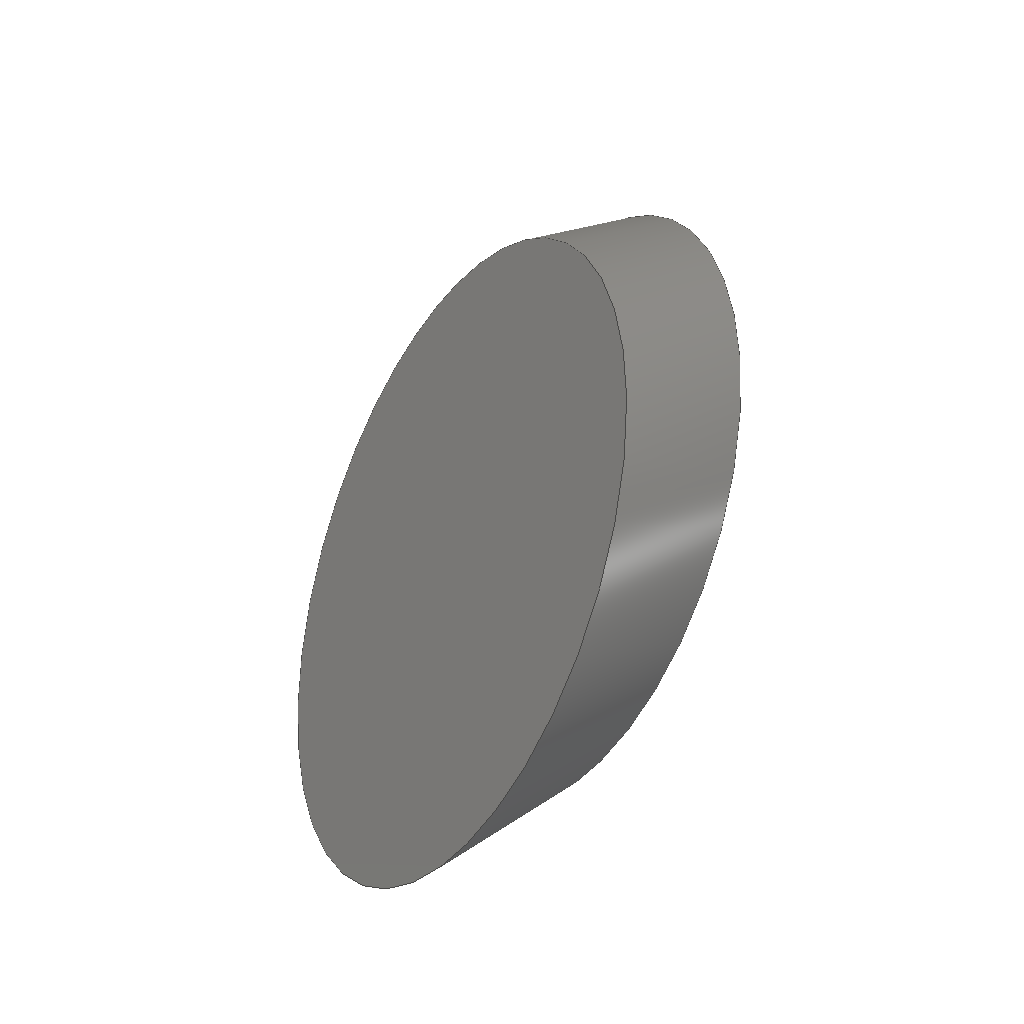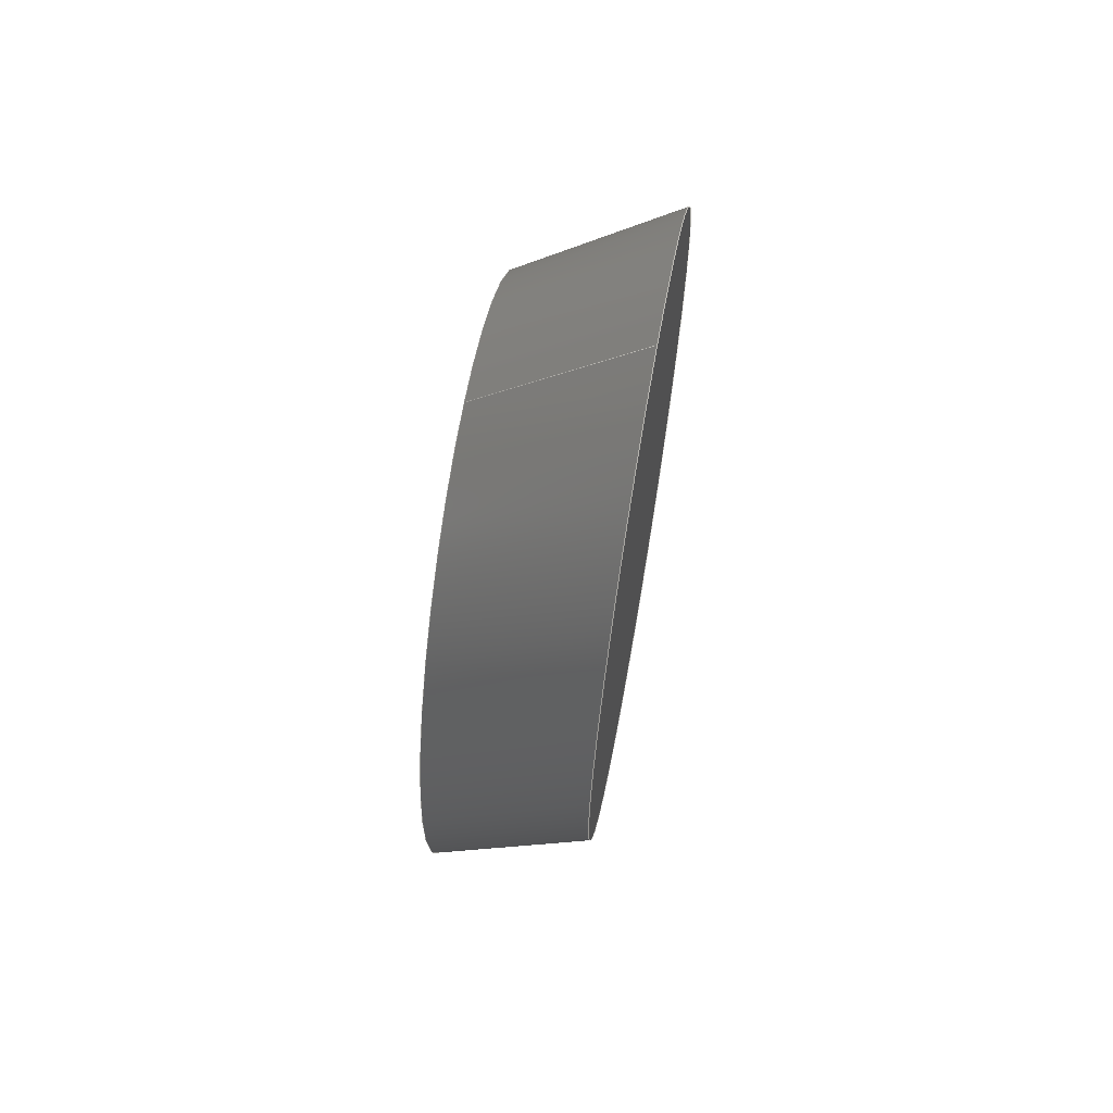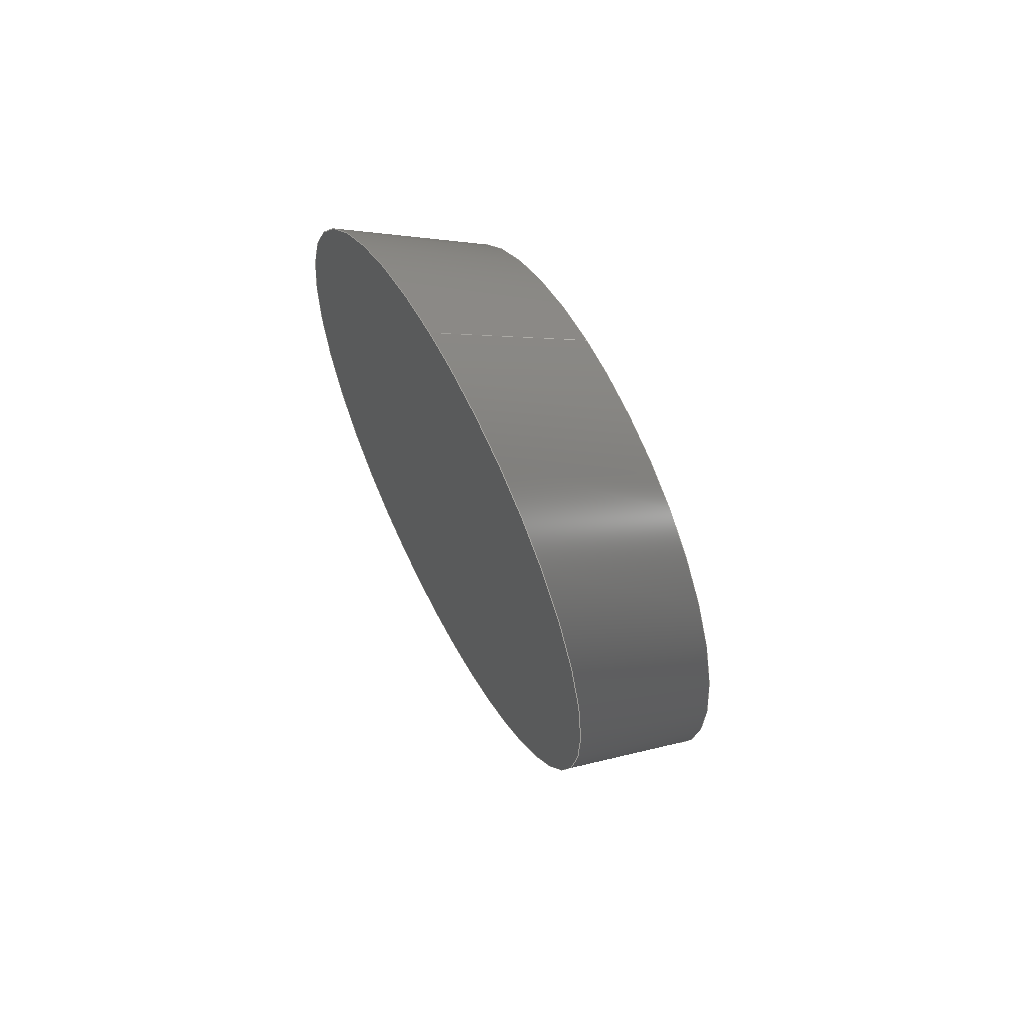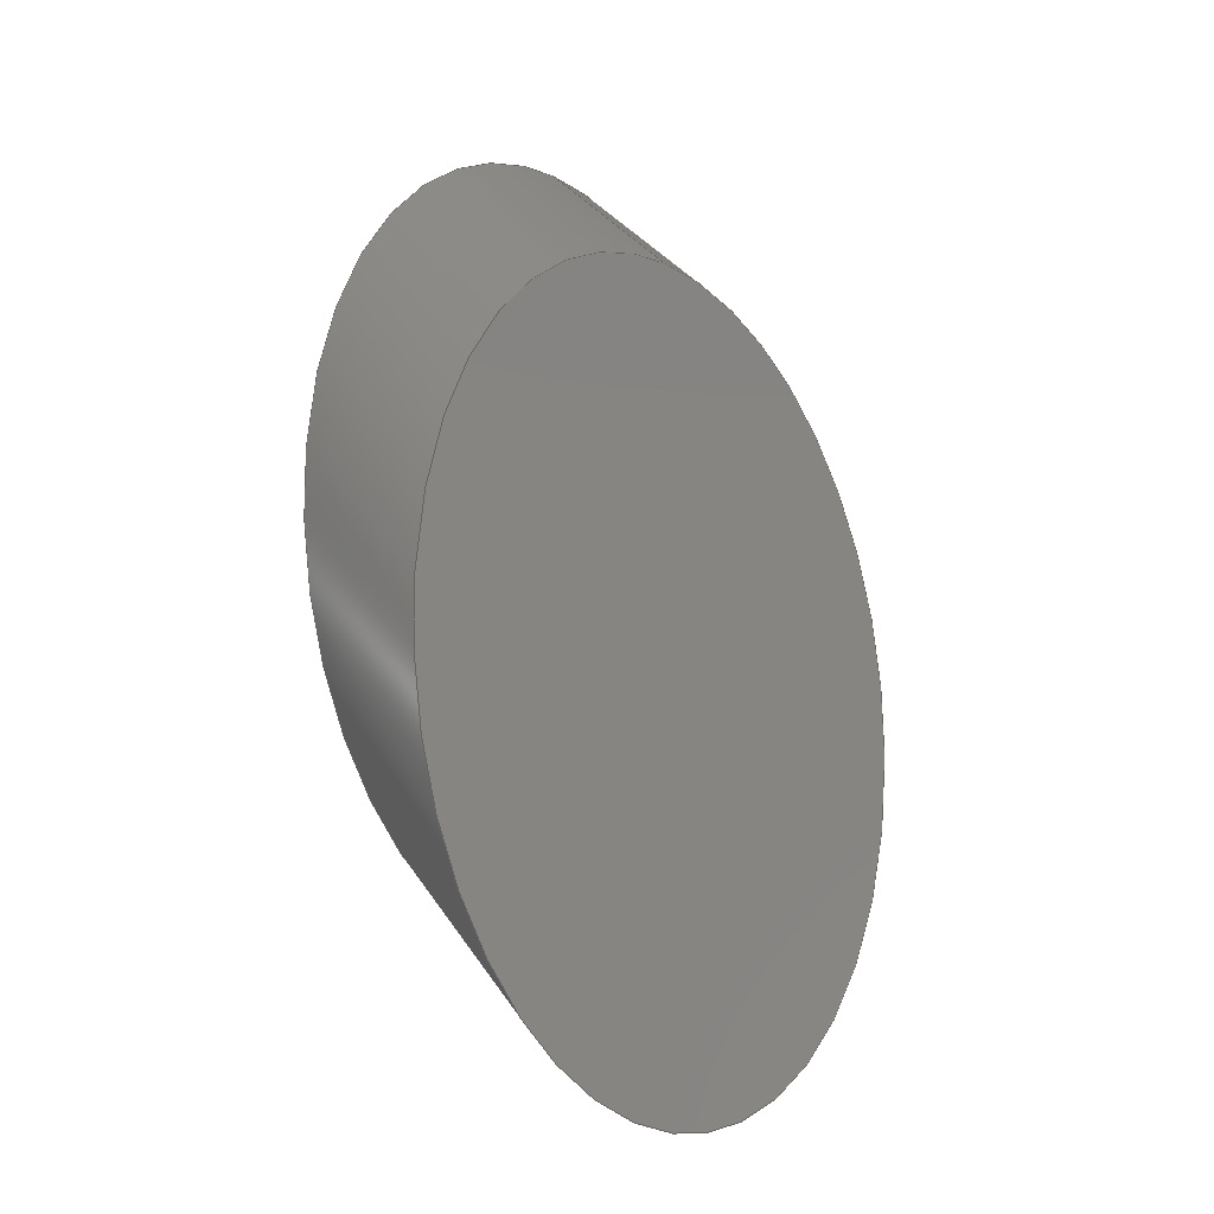
<metadata>
{"format":"step","ext":"step","renderer":"f3d","projection":"perspective","resolution":1024,"background":"white","views":[{"elev":-42.7,"azim":52.3,"up":"+Z"},{"elev":68.0,"azim":100.2,"up":"+Z"},{"elev":66.8,"azim":-119.2,"up":"+Z"},{"elev":-19.6,"azim":-42.2,"up":"+Z"}]}
</metadata>
<code>
ISO-10303-21;
DATA;
#1 =( BOUNDED_CURVE ( )  B_SPLINE_CURVE ( 3, ( #95, #145, #43, #112 ),
 .UNSPECIFIED., .F., .T. ) 
 B_SPLINE_CURVE_WITH_KNOTS ( ( 4, 4 ),
 ( 3.142, 6.283 ),
 .UNSPECIFIED. ) 
 CURVE ( )  GEOMETRIC_REPRESENTATION_ITEM ( )  RATIONAL_B_SPLINE_CURVE ( ( 1, 0.3333, 0.3333, 1 ) ) 
 REPRESENTATION_ITEM ( '' )  );
#2 = DATE_AND_TIME ( #46, #83 ) ;
#3 = PERSON_AND_ORGANIZATION_ROLE ( 'creator' ) ;
#4 = APPROVAL ( #170, 'UNSPECIFIED' ) ;
#5 = PERSON_AND_ORGANIZATION ( #149, #123 ) ;
#6 = DIRECTION ( 'NONE',  ( 0, 1, 0 ) ) ;
#7 = PLANE ( 'NONE',  #126 ) ;
#8 =( LENGTH_UNIT ( ) NAMED_UNIT ( * ) SI_UNIT ( $, .METRE. ) );
#9 = DIRECTION ( 'NONE',  ( -0, 0.7071, 0.7071 ) ) ;
#10 = EDGE_CURVE ( 'NONE', #53, #78, #1, .T. ) ;
#11 = CARTESIAN_POINT ( 'NONE',  ( 0, 1.024e-16, -0.6185 ) ) ;
#12 = ORIENTED_EDGE ( 'NONE', *, *, #64, .F. ) ;
#13 = PERSON_AND_ORGANIZATION ( #149, #123 ) ;
#14 = AXIS2_PLACEMENT_3D ( 'NONE', #185, #138, #50 ) ;
#15 = CC_DESIGN_APPROVAL ( #4, ( #171 ) ) ;
#16 = EDGE_LOOP ( 'NONE', ( #133, #69, #136, #22 ) ) ;
#17 = CALENDAR_DATE ( 2017, 19, 5 ) ;
#18 =( BOUNDED_CURVE ( )  B_SPLINE_CURVE ( 3, ( #99, #129, #59, #159 ),
 .UNSPECIFIED., .F., .F. ) 
 B_SPLINE_CURVE_WITH_KNOTS ( ( 4, 4 ),
 ( 0, 3.142 ),
 .UNSPECIFIED. ) 
 CURVE ( )  GEOMETRIC_REPRESENTATION_ITEM ( )  RATIONAL_B_SPLINE_CURVE ( ( 1, 0.3333, 0.3333, 1 ) ) 
 REPRESENTATION_ITEM ( '' )  );
#19 = APPROVAL_STATUS ( 'not_yet_approved' ) ;
#20 = DIMENSIONAL_EXPONENTS ( 1, 0, 0, 0, 0, 0, 0 ) ;
#21 = EDGE_CURVE ( 'NONE', #103, #78, #124, .T. ) ;
#22 = ORIENTED_EDGE ( 'NONE', *, *, #21, .F. ) ;
#23 = ADVANCED_FACE ( 'NONE', ( #106 ), #7, .F. ) ;
#24 = DATE_AND_TIME ( #66, #105 ) ;
#25 = CARTESIAN_POINT ( 'NONE',  ( 0.875, 0, 0.6185 ) ) ;
#26 = DIRECTION ( 'NONE',  ( -0, 0.7071, 0.7071 ) ) ;
#27 = PRODUCT_DEFINITION_SHAPE ( 'NONE', 'NONE',  #39 ) ;
#28 = DIRECTION ( 'NONE',  ( 0, -0, 1 ) ) ;
#29 =( NAMED_UNIT ( * ) PLANE_ANGLE_UNIT ( ) SI_UNIT ( $, .RADIAN. ) );
#30 = CLOSED_SHELL ( 'NONE', ( #84, #96, #23, #157 ) ) ;
#31 = CC_DESIGN_PERSON_AND_ORGANIZATION_ASSIGNMENT ( #110, #67, ( #164 ) ) ;
#32 = CC_DESIGN_SECURITY_CLASSIFICATION ( #171, ( #119 ) ) ;
#33 = CARTESIAN_POINT ( 'NONE',  ( -0.875, 1.024e-16, -0.6185 ) ) ;
#34 = APPROVAL_DATE_TIME ( #70, #47 ) ;
#35 = CARTESIAN_POINT ( 'NONE',  ( -0.875, 1.024e-16, 0.6185 ) ) ;
#36 = APPROVAL_PERSON_ORGANIZATION ( #77, #47, #93 ) ;
#37 = PERSON_AND_ORGANIZATION_ROLE ( 'creator' ) ;
#38 = EDGE_LOOP ( 'NONE', ( #12, #141 ) ) ;
#39 = PRODUCT_DEFINITION ( 'UNKNOWN', '', #119, #135 ) ;
#40 = PRODUCT_RELATED_PRODUCT_CATEGORY ( 'detail', '', ( #164 ) ) ;
#41 = FACE_OUTER_BOUND ( 'NONE', #154, .T. ) ;
#42 = CARTESIAN_POINT ( 'NONE',  ( 0.875, 0, -0.6185 ) ) ;
#43 = CARTESIAN_POINT ( 'NONE',  ( 0.875, 0, -0.6185 ) ) ;
#44 = CARTESIAN_POINT ( 'NONE',  ( -5.358e-17, 0, 0.6185 ) ) ;
#45 = CARTESIAN_POINT ( 'NONE',  ( -5.358e-17, -0.25, 0.3685 ) ) ;
#46 = CALENDAR_DATE ( 2017, 19, 5 ) ;
#47 = APPROVAL ( #182, 'UNSPECIFIED' ) ;
#48 = LINE ( 'NONE', #116, #165 ) ;
#49 = DATE_AND_TIME ( #89, #125 ) ;
#50 = DIRECTION ( 'NONE',  ( 1, 0, 0 ) ) ;
#51 = SECURITY_CLASSIFICATION_LEVEL ( 'unclassified' ) ;
#52 = SHAPE_DEFINITION_REPRESENTATION ( #27, #57 ) ;
#53 = VERTEX_POINT ( 'NONE', #44 ) ;
#54 = PERSON_AND_ORGANIZATION ( #149, #123 ) ;
#55 =( BOUNDED_SURFACE ( )  B_SPLINE_SURFACE ( 3, 1, ( 
 ( #98, #85 ),
 ( #111, #25 ),
 ( #127, #42 ),
 ( #144, #58 ) ),
 .UNSPECIFIED., .F., .F., .T. ) 
 B_SPLINE_SURFACE_WITH_KNOTS ( ( 4, 4 ),
 ( 2, 2 ),
 ( 0, 1 ),
 ( 0, 1 ),
 .UNSPECIFIED. ) 
 GEOMETRIC_REPRESENTATION_ITEM ( )  RATIONAL_B_SPLINE_SURFACE ( (
 ( 1, 1),
 ( 0.3333, 0.3333),
 ( 0.3333, 0.3333),
 ( 1, 1) ) ) 
 REPRESENTATION_ITEM ( '' )  SURFACE ( )  );
#56 = CARTESIAN_POINT ( 'NONE',  ( -5.358e-17, 1.024e-16, 0.6185 ) ) ;
#57 = ADVANCED_BREP_SHAPE_REPRESENTATION ( 'Web Model 89455_30836', ( #71, #14 ), #118 ) ;
#58 = CARTESIAN_POINT ( 'NONE',  ( 0, 0, -0.6185 ) ) ;
#59 = CARTESIAN_POINT ( 'NONE',  ( -0.875, 0, 0.6185 ) ) ;
#60 = CARTESIAN_POINT ( 'NONE',  ( 0, -0.25, -0.8685 ) ) ;
#61 = CC_DESIGN_APPROVAL ( #47, ( #39 ) ) ;
#62 = ORIENTED_EDGE ( 'NONE', *, *, #10, .F. ) ;
#63 = LOCAL_TIME ( 11, 22, 50, #97 ) ;
#64 = EDGE_CURVE ( 'NONE', #103, #179, #158, .T. ) ;
#65 = ORIENTED_EDGE ( 'NONE', *, *, #21, .T. ) ;
#66 = CALENDAR_DATE ( 2017, 19, 5 ) ;
#67 = PERSON_AND_ORGANIZATION_ROLE ( 'design_owner' ) ;
#68 = DATE_TIME_ROLE ( 'classification_date' ) ;
#69 = ORIENTED_EDGE ( 'NONE', *, *, #72, .T. ) ;
#70 = DATE_AND_TIME ( #107, #150 ) ;
#71 = MANIFOLD_SOLID_BREP ( 'Sweep1', #30 ) ;
#72 = EDGE_CURVE ( 'NONE', #179, #53, #48, .T. ) ;
#73 = FACE_OUTER_BOUND ( 'NONE', #176, .T. ) ;
#74 = CARTESIAN_POINT ( 'NONE',  ( -5.358e-17, -0.25, 0.3685 ) ) ;
#75 = CARTESIAN_POINT ( 'NONE',  ( -0.875, -0.25, 0.3685 ) ) ;
#76 = CARTESIAN_POINT ( 'NONE',  ( 0, -0.25, -0.8685 ) ) ;
#77 = PERSON_AND_ORGANIZATION ( #149, #123 ) ;
#78 = VERTEX_POINT ( 'NONE', #100 ) ;
#79 = EDGE_CURVE ( 'NONE', #179, #103, #121, .T. ) ;
#80 = APPLICATION_PROTOCOL_DEFINITION ( 'international standard', 'config_control_design', 1994, #169 ) ;
#81 = APPROVAL_ROLE ( '' ) ;
#82 = LENGTH_MEASURE_WITH_UNIT ( LENGTH_MEASURE( 0.0254 ), #8 );
#83 = LOCAL_TIME ( 11, 22, 50, #120 ) ;
#84 = ADVANCED_FACE ( 'NONE', ( #88 ), #90, .T. ) ;
#85 = CARTESIAN_POINT ( 'NONE',  ( -5.358e-17, 0, 0.6185 ) ) ;
#86 = PLANE ( 'NONE',  #151 ) ;
#87 = CARTESIAN_POINT ( 'NONE',  ( -0.875, -0.25, -0.8685 ) ) ;
#88 = FACE_OUTER_BOUND ( 'NONE', #16, .T. ) ;
#89 = CALENDAR_DATE ( 2017, 19, 5 ) ;
#90 =( BOUNDED_SURFACE ( )  B_SPLINE_SURFACE ( 3, 1, ( 
 ( #60, #11 ),
 ( #117, #33 ),
 ( #75, #35 ),
 ( #143, #56 ) ),
 .UNSPECIFIED., .F., .F., .F. ) 
 B_SPLINE_SURFACE_WITH_KNOTS ( ( 4, 4 ),
 ( 2, 2 ),
 ( 0, 1 ),
 ( 0, 1 ),
 .UNSPECIFIED. ) 
 GEOMETRIC_REPRESENTATION_ITEM ( )  RATIONAL_B_SPLINE_SURFACE ( (
 ( 1, 1),
 ( 0.3333, 0.3333),
 ( 0.3333, 0.3333),
 ( 1, 1) ) ) 
 REPRESENTATION_ITEM ( '' )  SURFACE ( )  );
#91 = ORIENTED_EDGE ( 'NONE', *, *, #10, .T. ) ;
#92 = PERSON_AND_ORGANIZATION ( #149, #123 ) ;
#93 = APPROVAL_ROLE ( '' ) ;
#94 = ORIENTED_EDGE ( 'NONE', *, *, #175, .T. ) ;
#95 = CARTESIAN_POINT ( 'NONE',  ( -5.358e-17, 0, 0.6185 ) ) ;
#96 = ADVANCED_FACE ( 'NONE', ( #73 ), #55, .T. ) ;
#97 = COORDINATED_UNIVERSAL_TIME_OFFSET ( 5, 0, .BEHIND. ) ;
#98 = CARTESIAN_POINT ( 'NONE',  ( -5.358e-17, -0.25, 0.3685 ) ) ;
#99 = CARTESIAN_POINT ( 'NONE',  ( 0, 0, -0.6185 ) ) ;
#100 = CARTESIAN_POINT ( 'NONE',  ( 0, 0, -0.6185 ) ) ;
#101 = CC_DESIGN_PERSON_AND_ORGANIZATION_ASSIGNMENT ( #181, #3, ( #39 ) ) ;
#102 = CARTESIAN_POINT ( 'NONE',  ( 0.875, -0.25, 0.3685 ) ) ;
#103 = VERTEX_POINT ( 'NONE', #104 ) ;
#104 = CARTESIAN_POINT ( 'NONE',  ( 0, -0.25, -0.8685 ) ) ;
#105 = LOCAL_TIME ( 11, 22, 50, #142 ) ;
#106 = FACE_OUTER_BOUND ( 'NONE', #38, .T. ) ;
#107 = CALENDAR_DATE ( 2017, 19, 5 ) ;
#108 = DATE_TIME_ROLE ( 'creation_date' ) ;
#109 = CC_DESIGN_DATE_AND_TIME_ASSIGNMENT ( #24, #108, ( #39 ) ) ;
#110 = PERSON_AND_ORGANIZATION ( #149, #123 ) ;
#111 = CARTESIAN_POINT ( 'NONE',  ( 0.875, -0.25, 0.3685 ) ) ;
#112 = CARTESIAN_POINT ( 'NONE',  ( 0, 0, -0.6185 ) ) ;
#113 = DIRECTION ( 'NONE',  ( 0, -0, 1 ) ) ;
#114 = DIRECTION ( 'NONE',  ( 0, 1, 0 ) ) ;
#115 =( CONVERSION_BASED_UNIT ( 'INCH', #82 ) LENGTH_UNIT ( ) NAMED_UNIT ( #20 ) );
#116 = CARTESIAN_POINT ( 'NONE',  ( -5.358e-17, -0.25, 0.3685 ) ) ;
#117 = CARTESIAN_POINT ( 'NONE',  ( -0.875, -0.25, -0.8685 ) ) ;
#118 =( GEOMETRIC_REPRESENTATION_CONTEXT ( 3 ) GLOBAL_UNCERTAINTY_ASSIGNED_CONTEXT ( ( #178 ) ) GLOBAL_UNIT_ASSIGNED_CONTEXT ( ( #115, #29, #130 ) ) REPRESENTATION_CONTEXT ( 'NONE', 'WORKASPACE' ) );
#119 = PRODUCT_DEFINITION_FORMATION_WITH_SPECIFIED_SOURCE ( 'ANY', '', #164, .NOT_KNOWN. ) ;
#120 = COORDINATED_UNIVERSAL_TIME_OFFSET ( 5, 0, .BEHIND. ) ;
#121 =( BOUNDED_CURVE ( )  B_SPLINE_CURVE ( 3, ( #45, #102, #163, #76 ),
 .UNSPECIFIED., .F., .T. ) 
 B_SPLINE_CURVE_WITH_KNOTS ( ( 4, 4 ),
 ( 3.142, 6.283 ),
 .UNSPECIFIED. ) 
 CURVE ( )  GEOMETRIC_REPRESENTATION_ITEM ( )  RATIONAL_B_SPLINE_CURVE ( ( 1, 0.3333, 0.3333, 1 ) ) 
 REPRESENTATION_ITEM ( '' )  );
#122 = APPROVAL_ROLE ( '' ) ;
#123 = ORGANIZATION ( 'UNSPECIFIED', 'UNSPECIFIED', '' ) ;
#124 = LINE ( 'NONE', #128, #167 ) ;
#125 = LOCAL_TIME ( 11, 22, 50, #168 ) ;
#126 = AXIS2_PLACEMENT_3D ( 'NONE', #174, #114, #28 ) ;
#127 = CARTESIAN_POINT ( 'NONE',  ( 0.875, -0.25, -0.8685 ) ) ;
#128 = CARTESIAN_POINT ( 'NONE',  ( 0, -0.25, -0.8685 ) ) ;
#129 = CARTESIAN_POINT ( 'NONE',  ( -0.875, 0, -0.6185 ) ) ;
#130 =( NAMED_UNIT ( * ) SI_UNIT ( $, .STERADIAN. ) SOLID_ANGLE_UNIT ( ) );
#131 = APPROVAL ( #19, 'UNSPECIFIED' ) ;
#132 = CARTESIAN_POINT ( 'NONE',  ( -5.358e-17, -0.25, 0.3685 ) ) ;
#133 = ORIENTED_EDGE ( 'NONE', *, *, #64, .T. ) ;
#134 = APPROVAL_DATE_TIME ( #173, #131 ) ;
#135 = DESIGN_CONTEXT ( 'detailed design', #169, 'design' ) ;
#136 = ORIENTED_EDGE ( 'NONE', *, *, #175, .F. ) ;
#137 = APPROVAL_PERSON_ORGANIZATION ( #177, #131, #122 ) ;
#138 = DIRECTION ( 'NONE',  ( 0, 0, 1 ) ) ;
#139 = PERSON_AND_ORGANIZATION_ROLE ( 'design_supplier' ) ;
#140 = CC_DESIGN_APPROVAL ( #131, ( #119 ) ) ;
#141 = ORIENTED_EDGE ( 'NONE', *, *, #79, .F. ) ;
#142 = COORDINATED_UNIVERSAL_TIME_OFFSET ( 5, 0, .BEHIND. ) ;
#143 = CARTESIAN_POINT ( 'NONE',  ( -5.358e-17, -0.25, 0.3685 ) ) ;
#144 = CARTESIAN_POINT ( 'NONE',  ( 0, -0.25, -0.8685 ) ) ;
#145 = CARTESIAN_POINT ( 'NONE',  ( 0.875, 0, 0.6185 ) ) ;
#146 = CARTESIAN_POINT ( 'NONE',  ( -0.875, -0.25, 0.3685 ) ) ;
#147 = ORIENTED_EDGE ( 'NONE', *, *, #79, .T. ) ;
#148 = APPLICATION_PROTOCOL_DEFINITION ( 'international standard', 'config_control_design', 1994, #161 ) ;
#149 = PERSON ( 'UNSPECIFIED', 'UNSPECIFIED', 'UNSPECIFIED', ('UNSPECIFIED'), ('UNSPECIFIED'), ('UNSPECIFIED') ) ;
#150 = LOCAL_TIME ( 11, 22, 50, #183 ) ;
#151 = AXIS2_PLACEMENT_3D ( 'NONE', #184, #6, #113 ) ;
#152 = CC_DESIGN_PERSON_AND_ORGANIZATION_ASSIGNMENT ( #92, #37, ( #119 ) ) ;
#153 = MECHANICAL_CONTEXT ( 'NONE', #161, 'mechanical' ) ;
#154 = EDGE_LOOP ( 'NONE', ( #94, #91 ) ) ;
#155 = PERSON_AND_ORGANIZATION_ROLE ( 'classification_officer' ) ;
#156 = APPROVAL_DATE_TIME ( #2, #4 ) ;
#157 = ADVANCED_FACE ( 'NONE', ( #41 ), #86, .T. ) ;
#158 =( BOUNDED_CURVE ( )  B_SPLINE_CURVE ( 3, ( #160, #87, #146, #74 ),
 .UNSPECIFIED., .F., .T. ) 
 B_SPLINE_CURVE_WITH_KNOTS ( ( 4, 4 ),
 ( 0, 3.142 ),
 .UNSPECIFIED. ) 
 CURVE ( )  GEOMETRIC_REPRESENTATION_ITEM ( )  RATIONAL_B_SPLINE_CURVE ( ( 1, 0.3333, 0.3333, 1 ) ) 
 REPRESENTATION_ITEM ( '' )  );
#159 = CARTESIAN_POINT ( 'NONE',  ( -5.358e-17, 0, 0.6185 ) ) ;
#160 = CARTESIAN_POINT ( 'NONE',  ( 0, -0.25, -0.8685 ) ) ;
#161 = APPLICATION_CONTEXT ( 'configuration controlled 3d designs of mechanical parts and assemblies' ) ;
#162 = CC_DESIGN_PERSON_AND_ORGANIZATION_ASSIGNMENT ( #54, #139, ( #119 ) ) ;
#163 = CARTESIAN_POINT ( 'NONE',  ( 0.875, -0.25, -0.8685 ) ) ;
#164 = PRODUCT ( 'Web Model 89455_30836', 'Web Model 89455_30836', '', ( #153 ) ) ;
#165 = VECTOR ( 'NONE', #9, 39.37 ) ;
#166 = APPROVAL_PERSON_ORGANIZATION ( #5, #4, #81 ) ;
#167 = VECTOR ( 'NONE', #26, 39.37 ) ;
#168 = COORDINATED_UNIVERSAL_TIME_OFFSET ( 5, 0, .BEHIND. ) ;
#169 = APPLICATION_CONTEXT ( 'configuration controlled 3d designs of mechanical parts and assemblies' ) ;
#170 = APPROVAL_STATUS ( 'not_yet_approved' ) ;
#171 = SECURITY_CLASSIFICATION ( '', '', #51 ) ;
#172 = ORIENTED_EDGE ( 'NONE', *, *, #72, .F. ) ;
#173 = DATE_AND_TIME ( #17, #63 ) ;
#174 = CARTESIAN_POINT ( 'NONE',  ( 0, -0.25, -0.25 ) ) ;
#175 = EDGE_CURVE ( 'NONE', #78, #53, #18, .T. ) ;
#176 = EDGE_LOOP ( 'NONE', ( #172, #147, #65, #62 ) ) ;
#177 = PERSON_AND_ORGANIZATION ( #149, #123 ) ;
#178 = UNCERTAINTY_MEASURE_WITH_UNIT (LENGTH_MEASURE( 1e-05 ), #115, 'distance_accuracy_value', 'NONE');
#179 = VERTEX_POINT ( 'NONE', #132 ) ;
#180 = CC_DESIGN_PERSON_AND_ORGANIZATION_ASSIGNMENT ( #13, #155, ( #171 ) ) ;
#181 = PERSON_AND_ORGANIZATION ( #149, #123 ) ;
#182 = APPROVAL_STATUS ( 'not_yet_approved' ) ;
#183 = COORDINATED_UNIVERSAL_TIME_OFFSET ( 5, 0, .BEHIND. ) ;
#184 = CARTESIAN_POINT ( 'NONE',  ( 0, 0, 0 ) ) ;
#185 = CARTESIAN_POINT ( 'NONE',  ( 0, 0, 0 ) ) ;
#186 = CC_DESIGN_DATE_AND_TIME_ASSIGNMENT ( #49, #68, ( #171 ) ) ;
ENDSEC;
END-ISO-10303-21;

</code>
